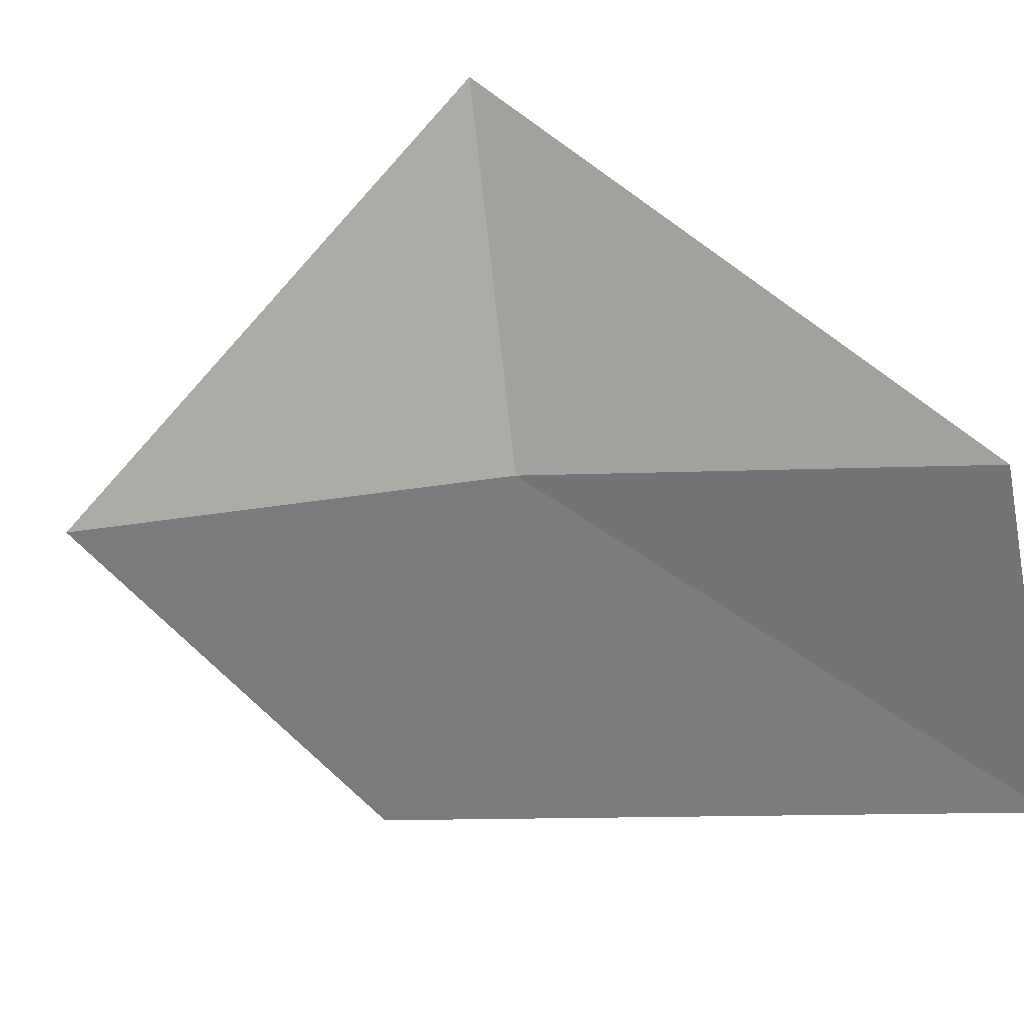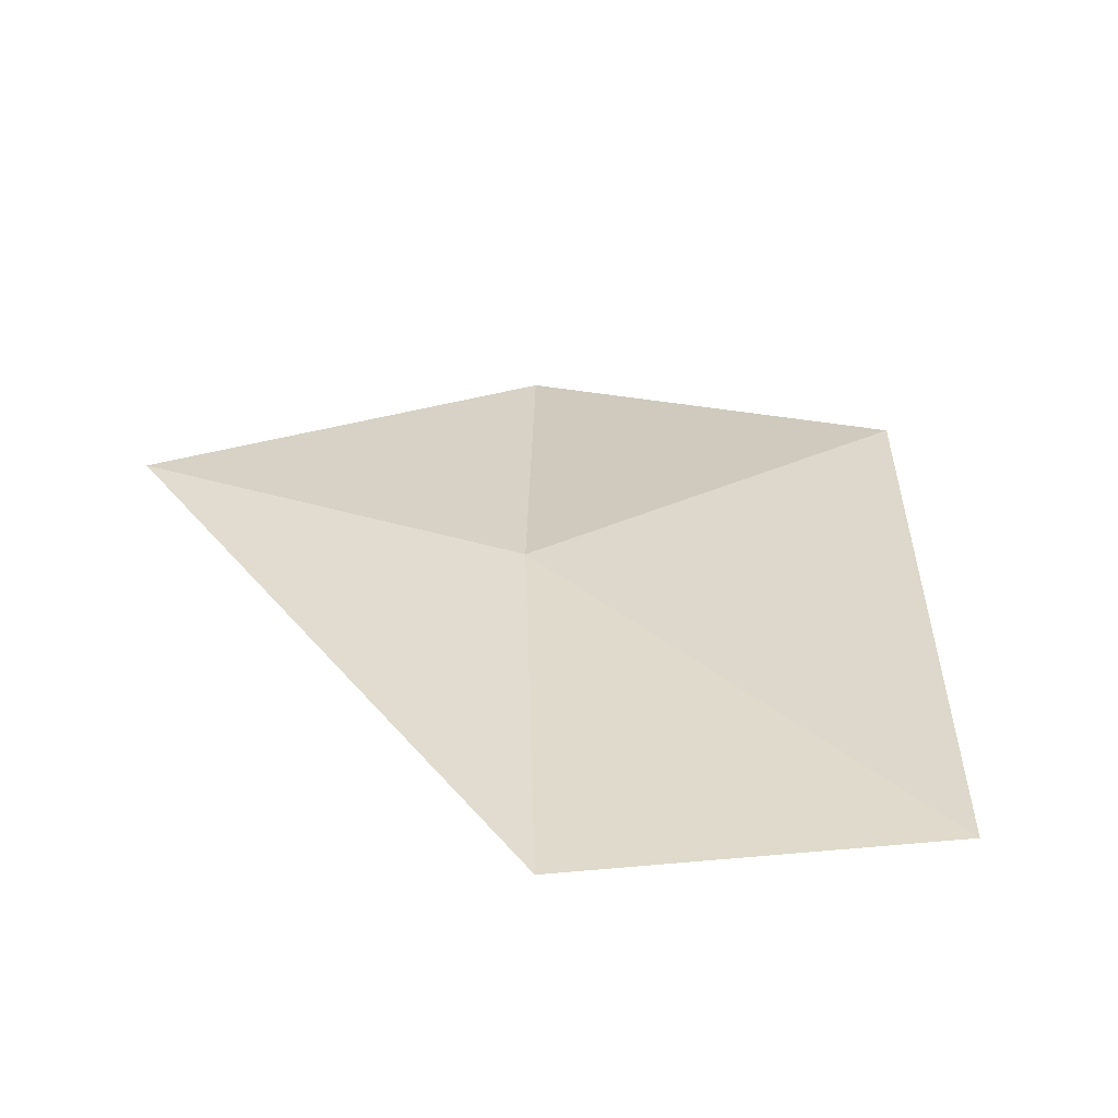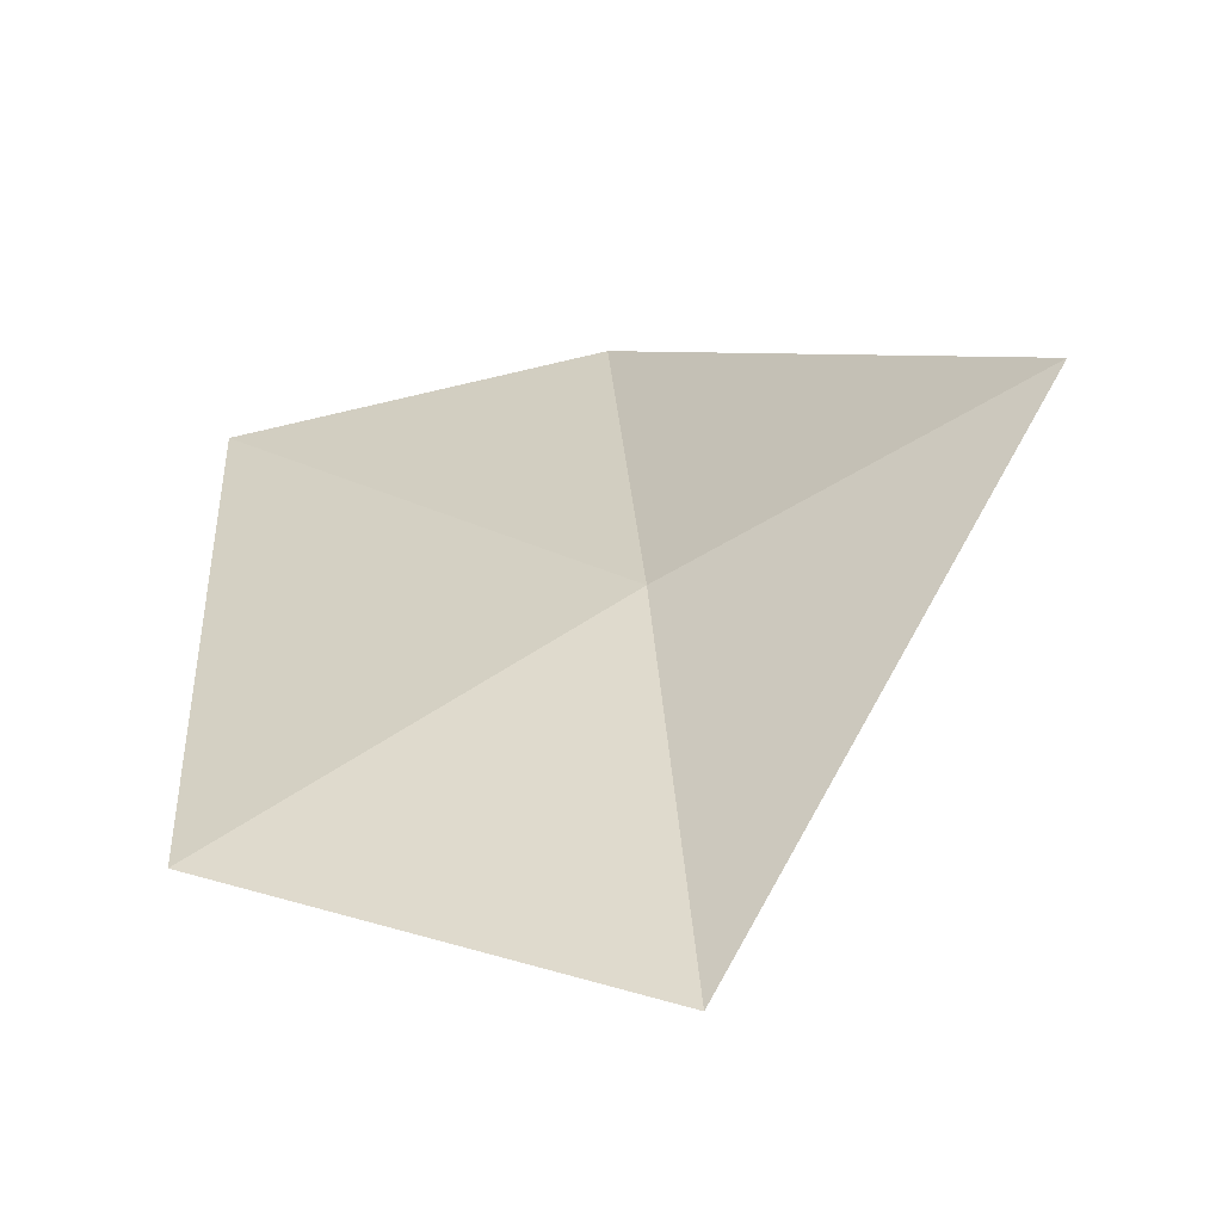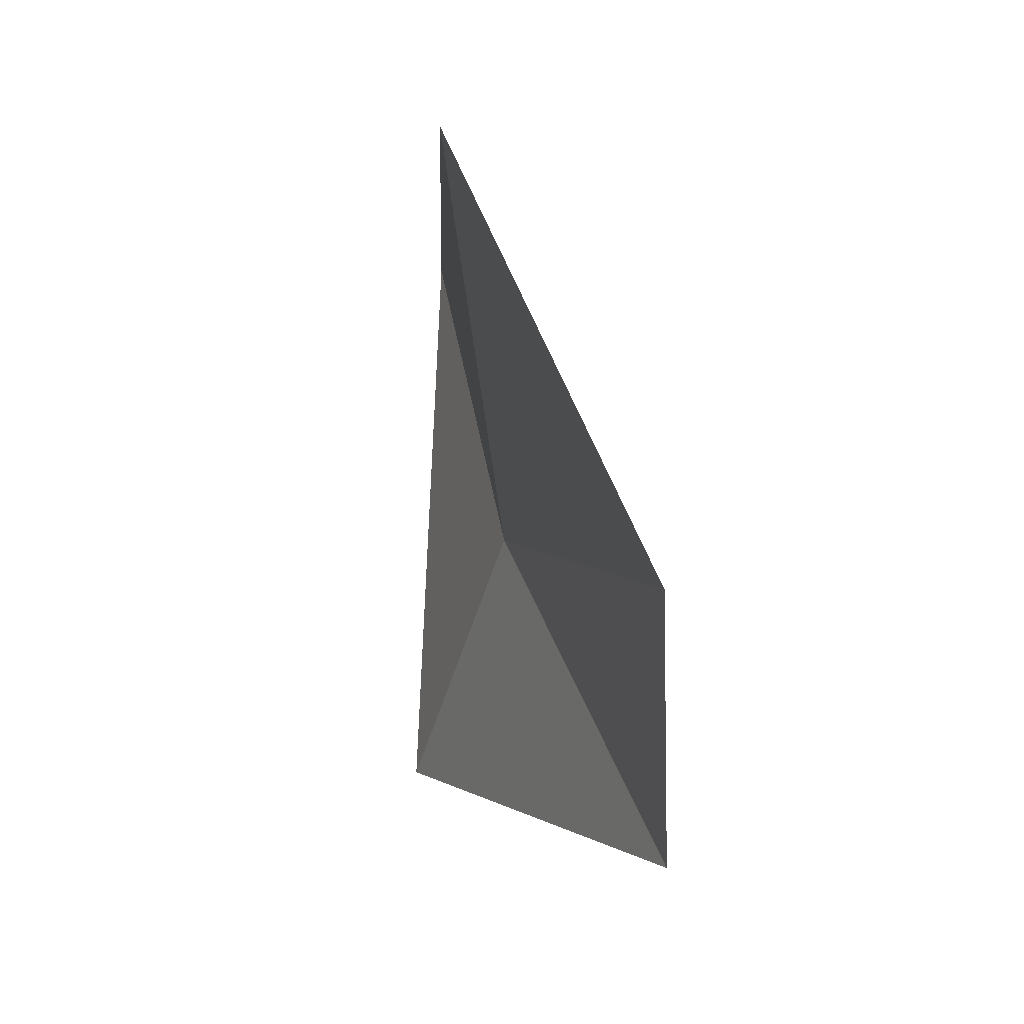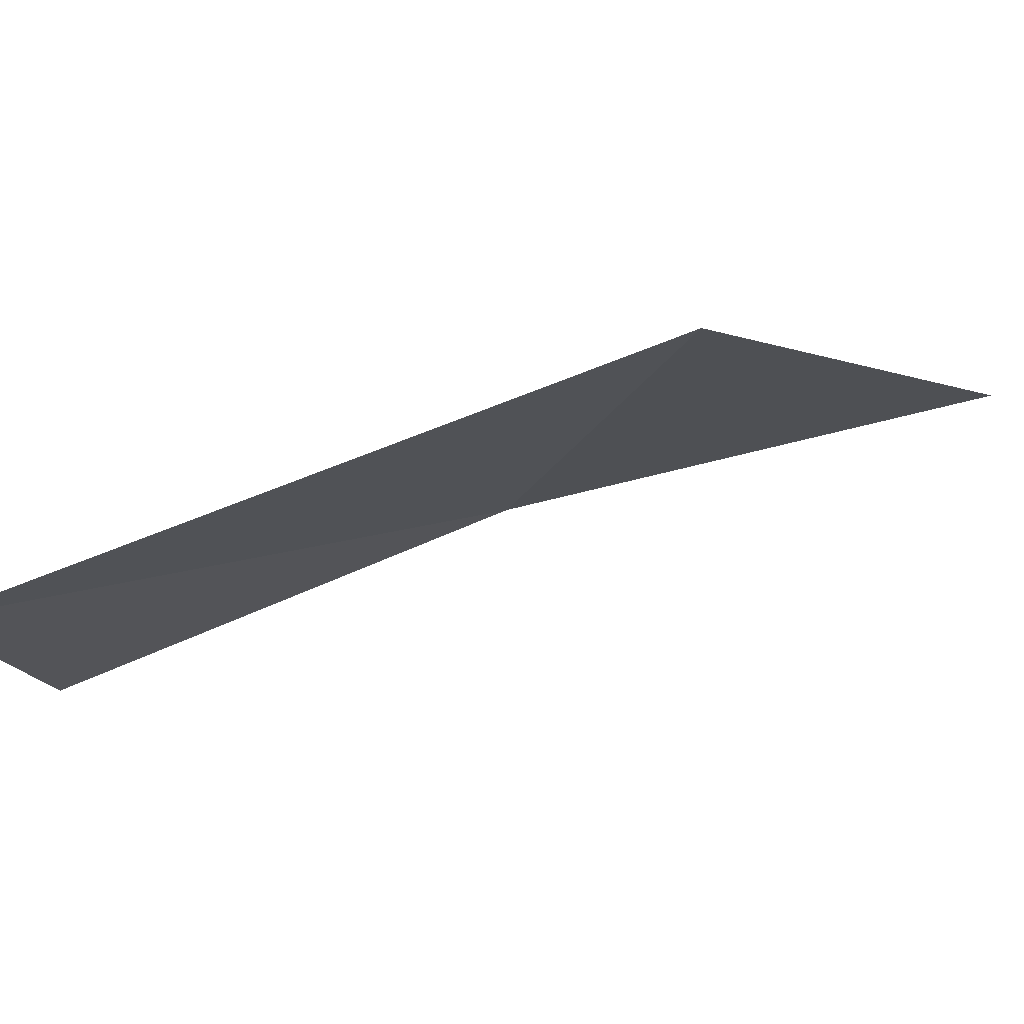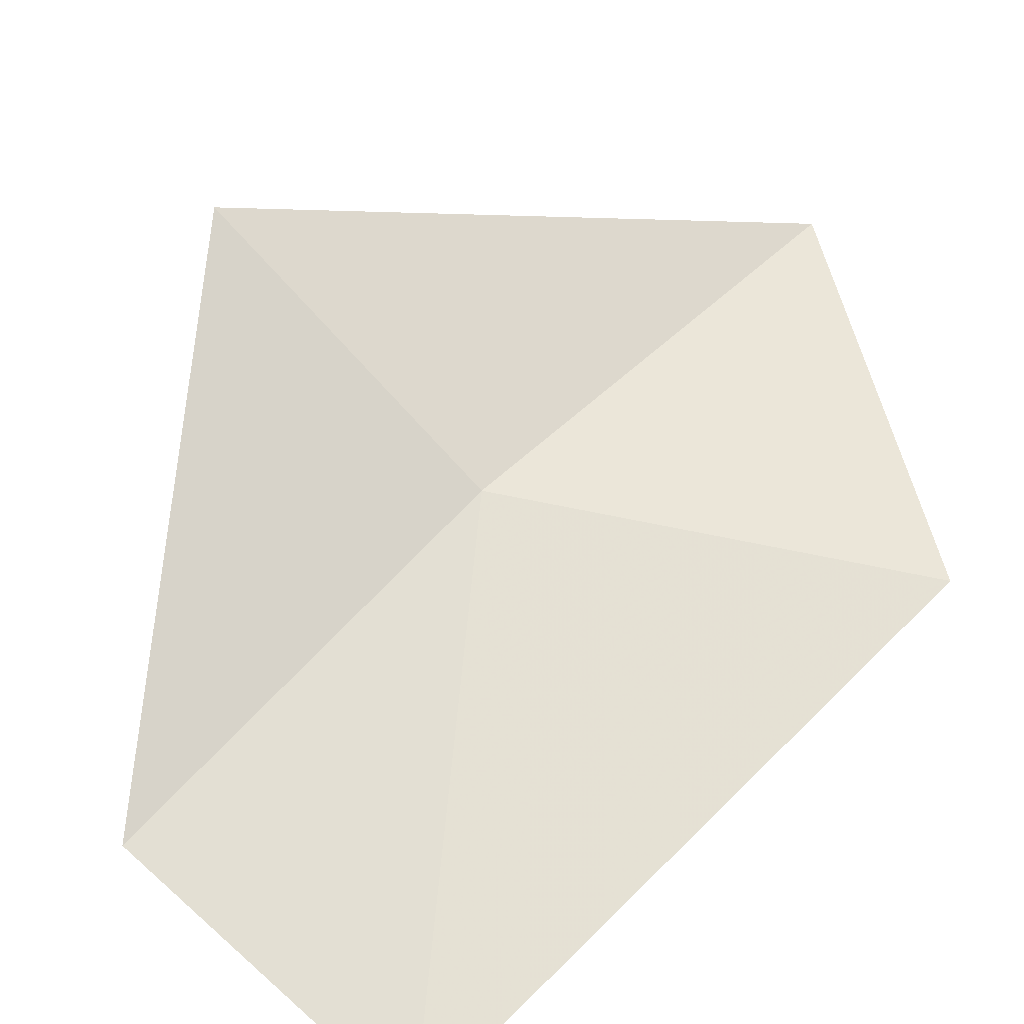
<metadata>
{"format":"obj","ext":"obj","renderer":"f3d","projection":"perspective","resolution":1024,"background":"white","views":[{"elev":-54.0,"azim":102.1,"up":"+Y"},{"elev":-75.0,"azim":-165.6,"up":"+Z"},{"elev":47.0,"azim":-7.3,"up":"+Y"},{"elev":-46.3,"azim":-77.2,"up":"+Z"},{"elev":-23.3,"azim":-80.9,"up":"+Y"},{"elev":43.0,"azim":-137.0,"up":"+Y"}]}
</metadata>
<code>
v 8.275 1.667 20.9
v 8.253 1.734 21.32
v 8.57 1.83 20.88
v 7.927 1.648 21.1
v 8.298 1.531 20.5
v 7.975 1.475 20.51
f 1 2 4
f 1 6 5
f 1 4 6
f 1 3 2
f 1 5 3

</code>
